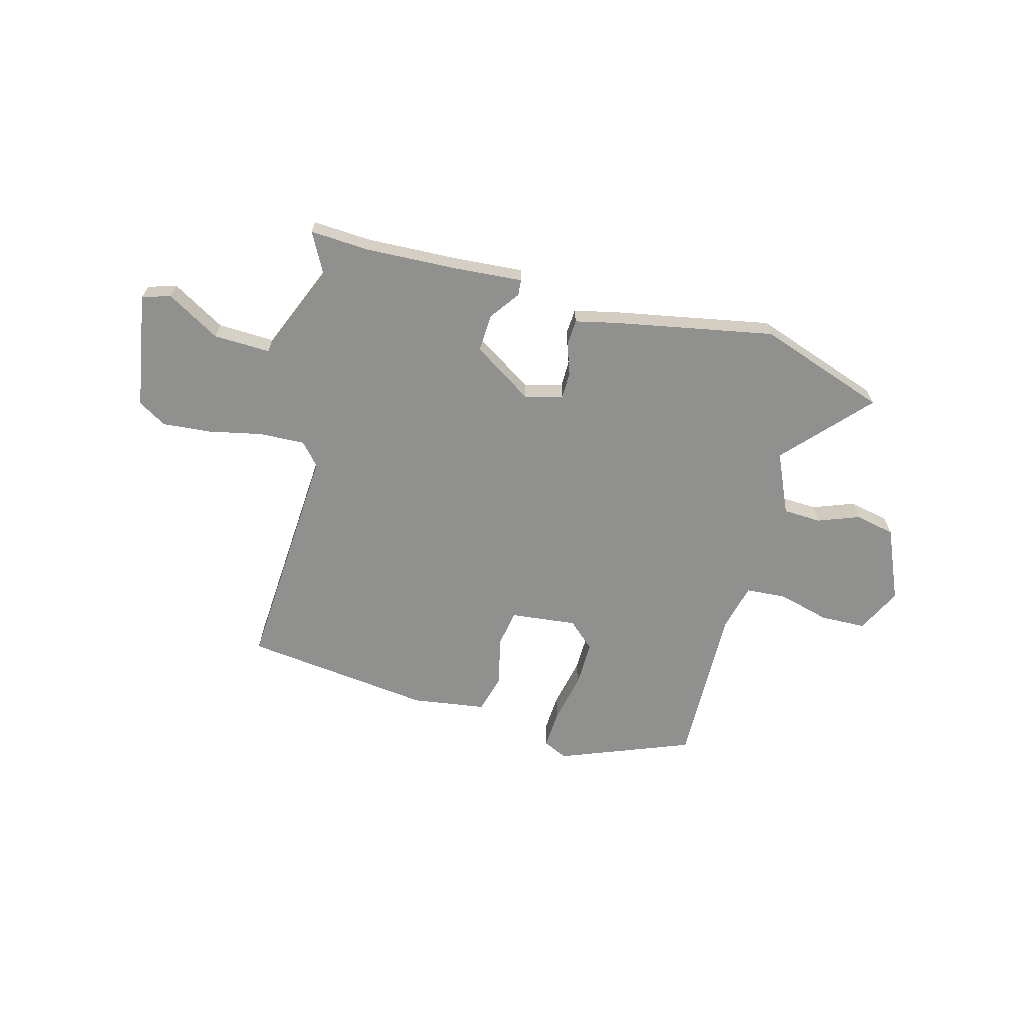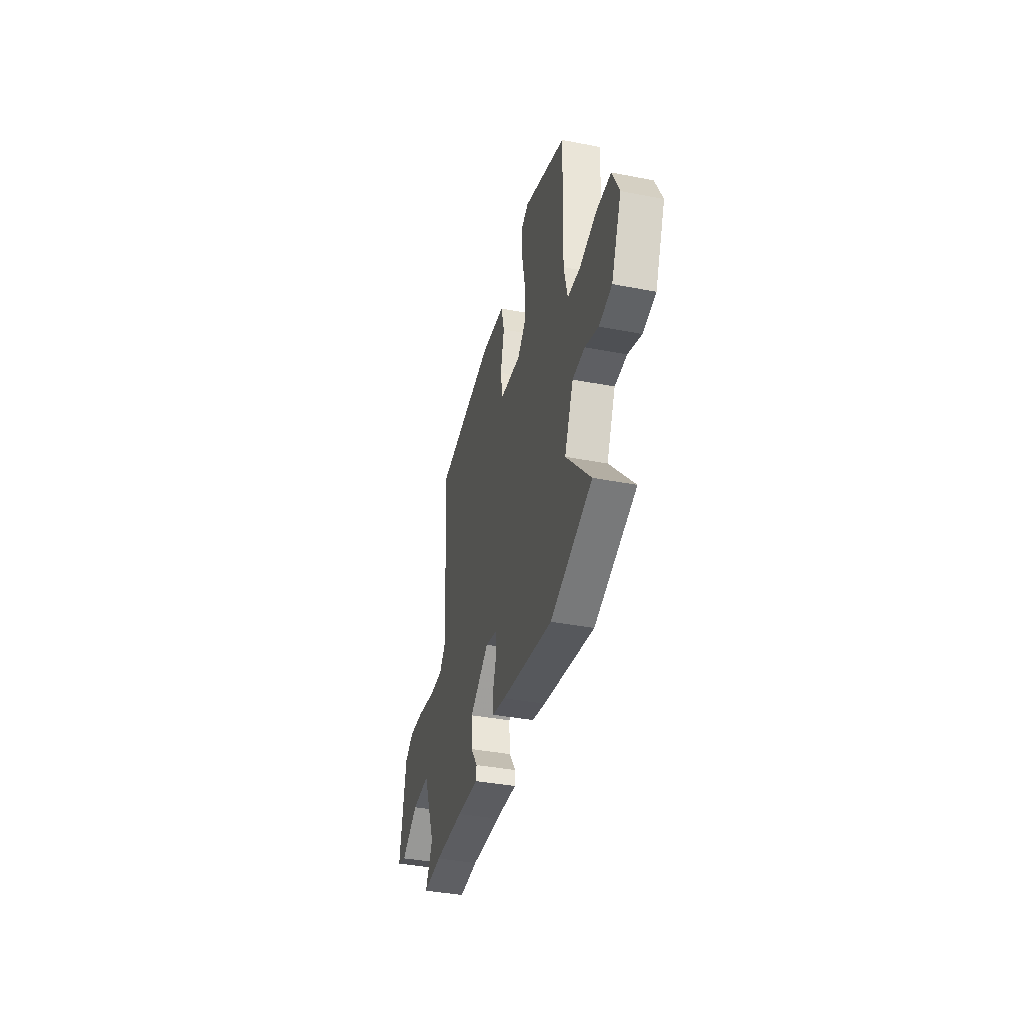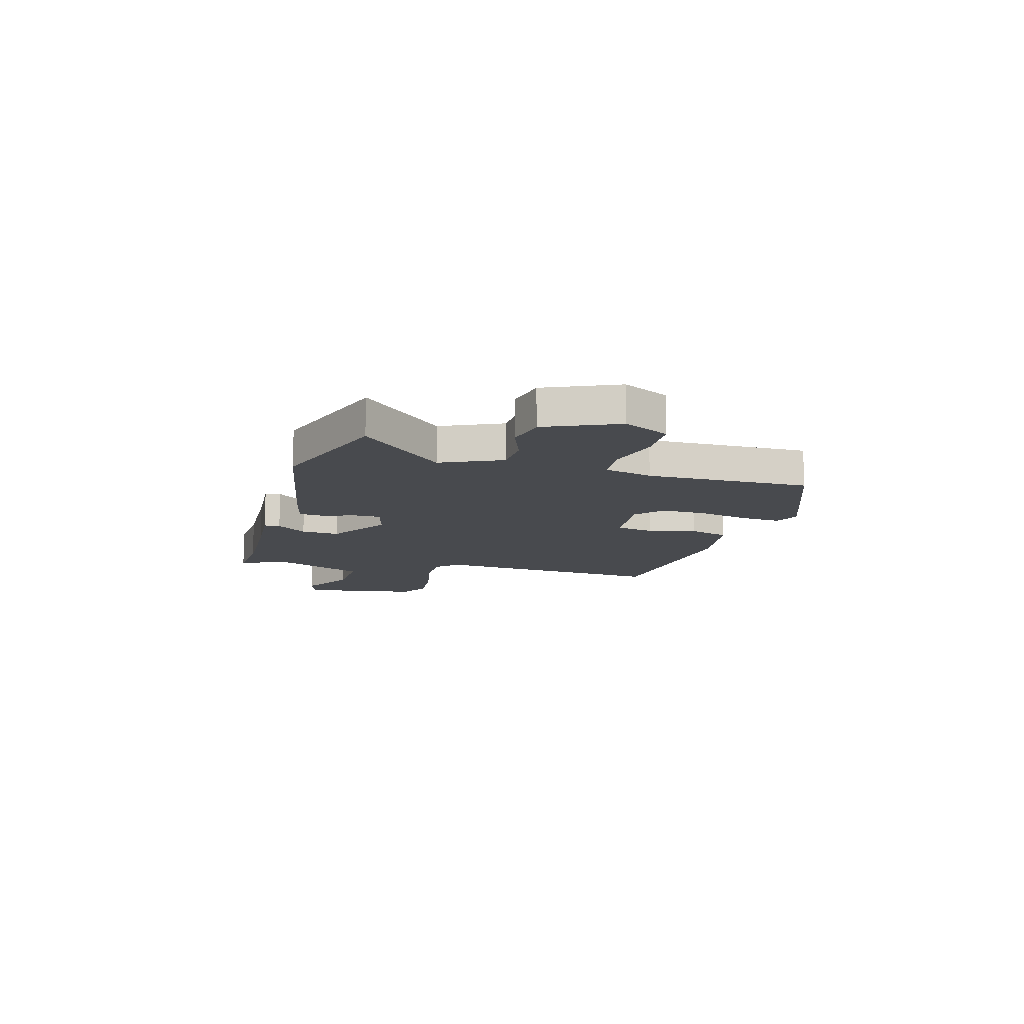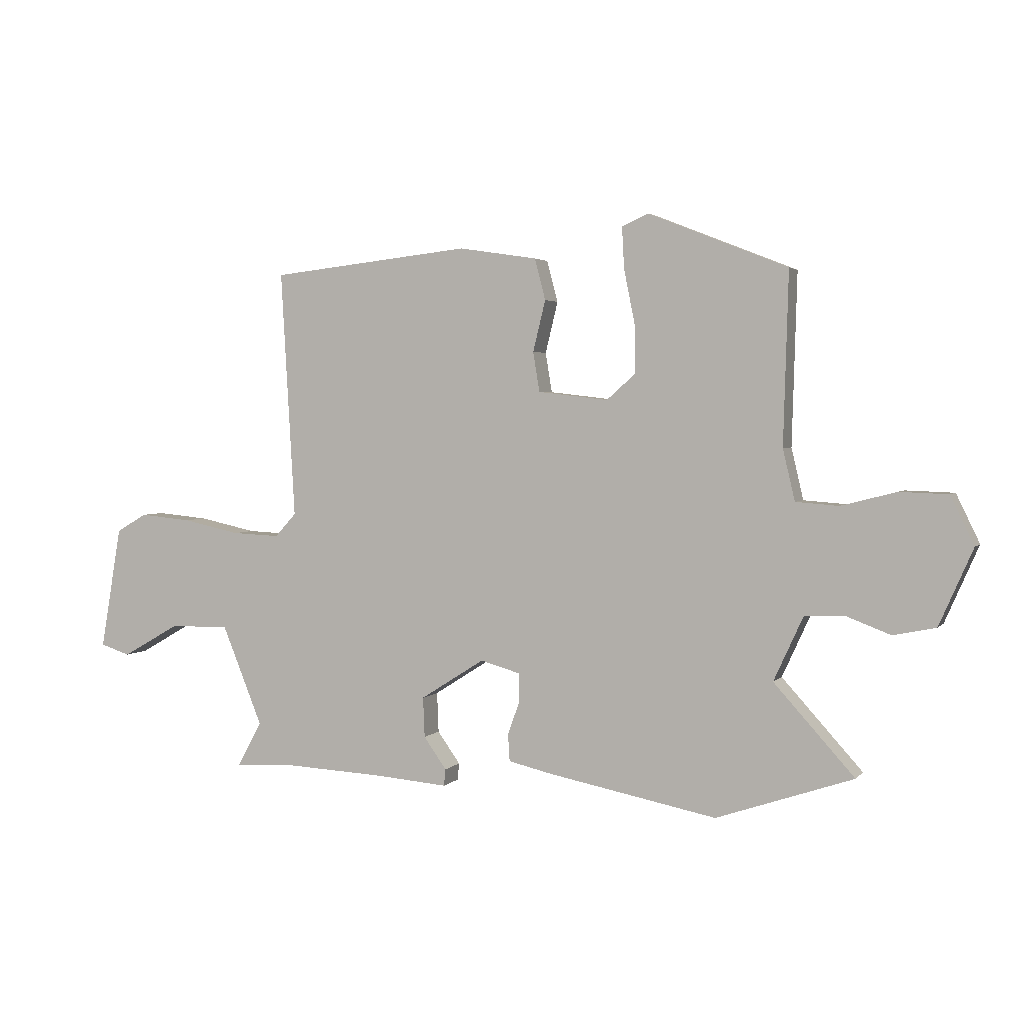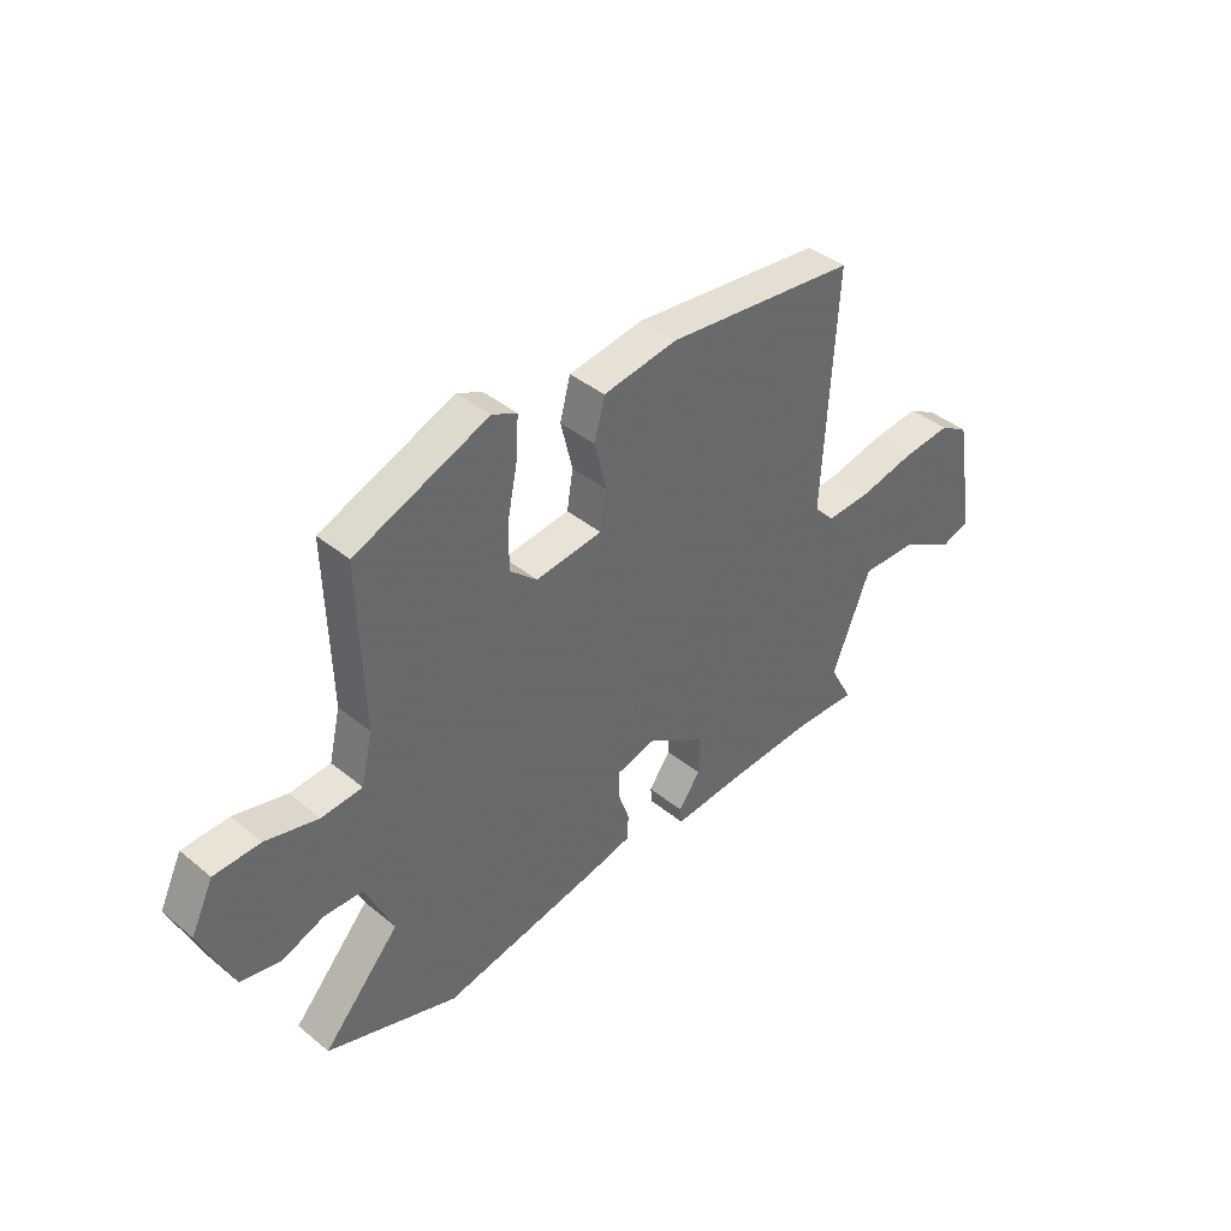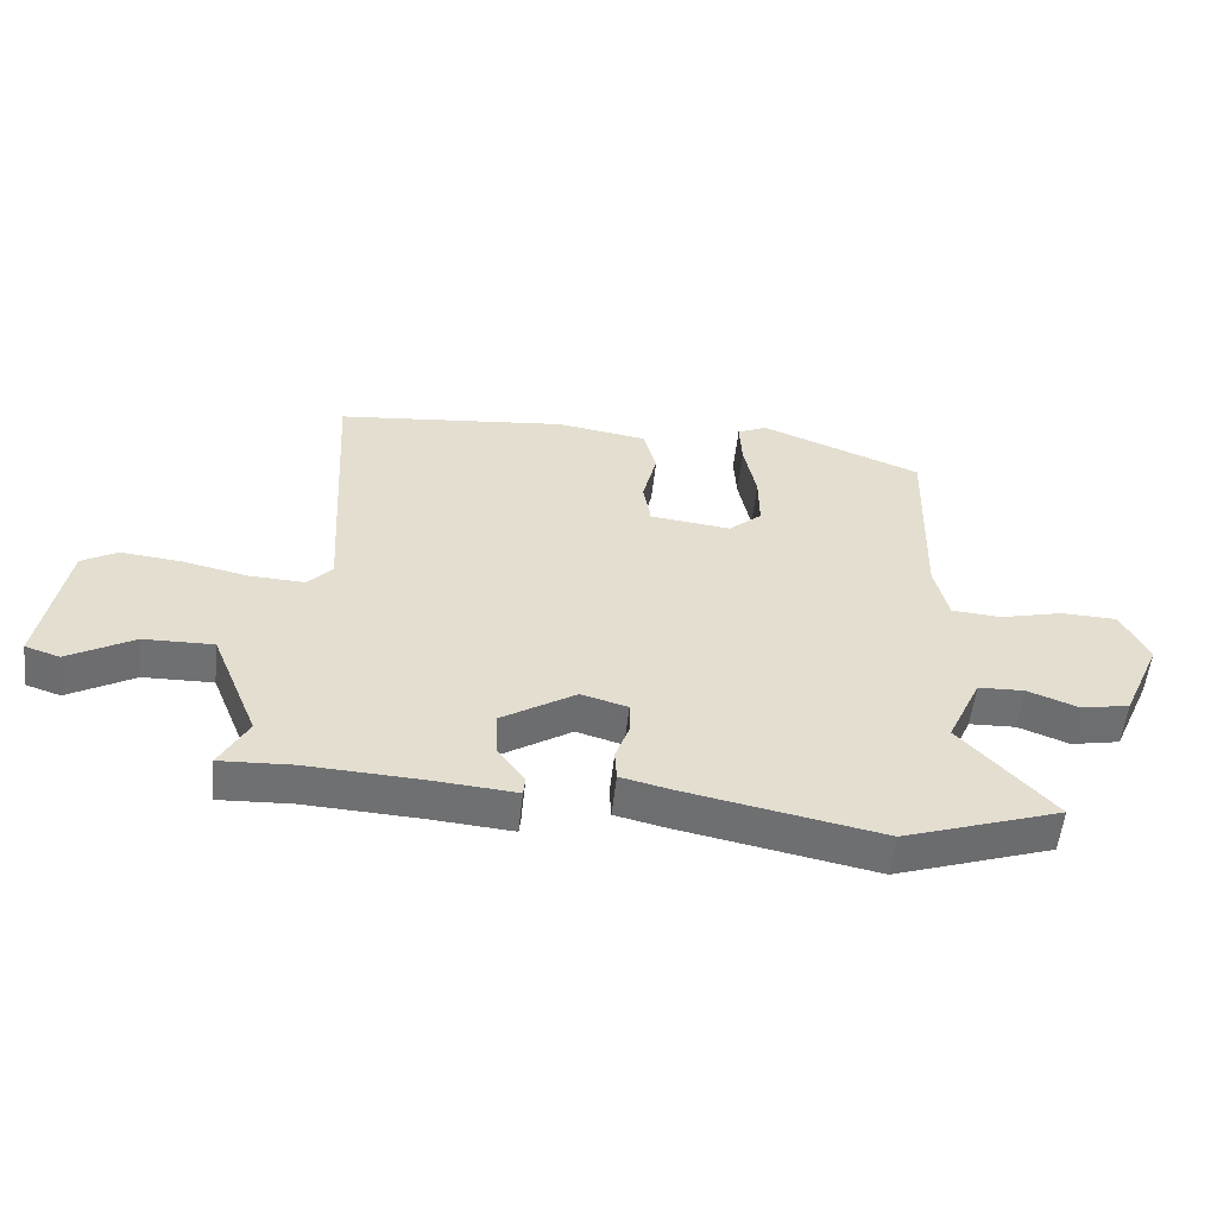
<metadata>
{"format":"obj","ext":"obj","renderer":"f3d","projection":"perspective","resolution":1024,"background":"white","views":[{"elev":-65.6,"azim":164.6,"up":"+Y"},{"elev":-39.0,"azim":-103.6,"up":"+Z"},{"elev":-12.8,"azim":-106.1,"up":"+Y"},{"elev":2.8,"azim":-160.0,"up":"+Z"},{"elev":40.6,"azim":-45.0,"up":"+Z"},{"elev":-55.0,"azim":173.8,"up":"+Z"}]}
</metadata>
<code>
v -0.372 0.07 -0.544
v -0.624 0.07 -0.458
v -0.476 0.07 -0.294
v -0.53 0.07 -0.176
v -0.604 0.07 -0.173
v -0.685 0.07 -0.204
v -0.763 0.07 -0.188
v -0.825 0.07 -0.047
v -0.782 0.07 0.042
v -0.693 0.07 0.045
v -0.592 0.07 0.019
v -0.513 0.07 0.025
v -0.491 0.07 0.119
v -0.5 0.07 0.435
v -0.243 0.07 0.537
v -0.195 0.07 0.515
v -0.199 0.07 0.439
v -0.219 0.07 0.34
v -0.22 0.07 0.251
v -0.167 0.07 0.204
v -0.038 0.07 0.219
v -0.026 0.07 0.292
v -0.049 0.07 0.386
v -0.029 0.07 0.462
v 0.115 0.07 0.484
v 0.484 0.07 0.443
v 0.458 0.07 -0.013
v 0.497 0.07 -0.056
v 0.585 0.07 -0.052
v 0.691 0.07 -0.029
v 0.786 0.07 -0.02
v 0.842 0.07 -0.053
v 0.881 0.07 -0.28
v 0.826 0.07 -0.298
v 0.721 0.07 -0.238
v 0.61 0.07 -0.235
v 0.535 0.07 -0.42
v 0.58 0.07 -0.504
v 0.465 0.07 -0.498
v 0.284 0.07 -0.507
v 0.151 0.07 -0.518
v 0.148 0.07 -0.487
v 0.19 0.07 -0.428
v 0.193 0.07 -0.354
v 0.075 0.07 -0.279
v 0.001 0.07 -0.3
v 0.001 0.07 -0.352
v 0.023 0.07 -0.414
v 0.02 0.07 -0.464
v -0.061 0.07 -0.483
v -0.372 0 -0.544
v -0.624 0 -0.458
v -0.476 0 -0.294
v -0.53 0 -0.176
v -0.604 0 -0.173
v -0.685 0 -0.204
v -0.763 0 -0.188
v -0.825 0 -0.047
v -0.782 0 0.042
v -0.693 0 0.045
v -0.592 0 0.019
v -0.513 0 0.025
v -0.491 0 0.119
v -0.5 0 0.435
v -0.243 0 0.537
v -0.195 0 0.515
v -0.199 0 0.439
v -0.219 0 0.34
v -0.22 0 0.251
v -0.167 0 0.204
v -0.038 0 0.219
v -0.026 0 0.292
v -0.049 0 0.386
v -0.029 0 0.462
v 0.115 0 0.484
v 0.484 0 0.443
v 0.458 0 -0.013
v 0.497 0 -0.056
v 0.585 0 -0.052
v 0.691 0 -0.029
v 0.786 0 -0.02
v 0.842 0 -0.053
v 0.881 0 -0.28
v 0.826 0 -0.298
v 0.721 0 -0.238
v 0.61 0 -0.235
v 0.535 0 -0.42
v 0.58 0 -0.504
v 0.465 0 -0.498
v 0.284 0 -0.507
v 0.151 0 -0.518
v 0.148 0 -0.487
v 0.19 0 -0.428
v 0.193 0 -0.354
v 0.075 0 -0.279
v 0.001 0 -0.3
v 0.001 0 -0.352
v 0.023 0 -0.414
v 0.02 0 -0.464
v -0.061 0 -0.483
f 1 2 3
f 50 1 3
f 49 50 3
f 48 49 3
f 47 48 3
f 46 47 3 4
f 45 46 4
f 40 41 42 43
f 39 40 43 44
f 39 44 45
f 38 39 45
f 37 38 45
f 33 34 35
f 32 33 35
f 31 32 35
f 30 31 35
f 29 30 35
f 28 29 35 36
f 36 37 45
f 28 36 45
f 27 28 45
f 25 26 27
f 24 25 27
f 23 24 27
f 22 23 27
f 16 17 18
f 15 16 18
f 14 15 18
f 13 14 18
f 12 13 18 19
f 9 10 11
f 8 9 11
f 7 8 11
f 6 7 11
f 5 6 11
f 4 5 11 12
f 12 19 20
f 4 12 20
f 45 4 20
f 21 22 27 45
f 20 21 45
f 53 52 51
f 53 51 100
f 53 100 99
f 53 99 98
f 53 98 97
f 54 53 97 96
f 54 96 95
f 93 92 91 90
f 94 93 90 89
f 95 94 89
f 95 89 88
f 95 88 87
f 85 84 83
f 85 83 82
f 85 82 81
f 85 81 80
f 85 80 79
f 86 85 79 78
f 95 87 86
f 95 86 78
f 95 78 77
f 77 76 75
f 77 75 74
f 77 74 73
f 77 73 72
f 68 67 66
f 68 66 65
f 68 65 64
f 68 64 63
f 69 68 63 62
f 61 60 59
f 61 59 58
f 61 58 57
f 61 57 56
f 61 56 55
f 62 61 55 54
f 70 69 62
f 70 62 54
f 70 54 95
f 95 77 72 71
f 95 71 70
f 1 51 52 2
f 2 52 53 3
f 3 53 54 4
f 4 54 55 5
f 5 55 56 6
f 6 56 57 7
f 7 57 58 8
f 8 58 59 9
f 9 59 60 10
f 10 60 61 11
f 11 61 62 12
f 12 62 63 13
f 13 63 64 14
f 14 64 65 15
f 15 65 66 16
f 16 66 67 17
f 17 67 68 18
f 18 68 69 19
f 19 69 70 20
f 20 70 71 21
f 21 71 72 22
f 22 72 73 23
f 23 73 74 24
f 24 74 75 25
f 25 75 76 26
f 26 76 77 27
f 27 77 78 28
f 28 78 79 29
f 29 79 80 30
f 30 80 81 31
f 31 81 82 32
f 32 82 83 33
f 33 83 84 34
f 34 84 85 35
f 35 85 86 36
f 36 86 87 37
f 37 87 88 38
f 38 88 89 39
f 39 89 90 40
f 40 90 91 41
f 41 91 92 42
f 42 92 93 43
f 43 93 94 44
f 44 94 95 45
f 45 95 96 46
f 46 96 97 47
f 47 97 98 48
f 48 98 99 49
f 49 99 100 50
f 50 100 51 1

</code>
